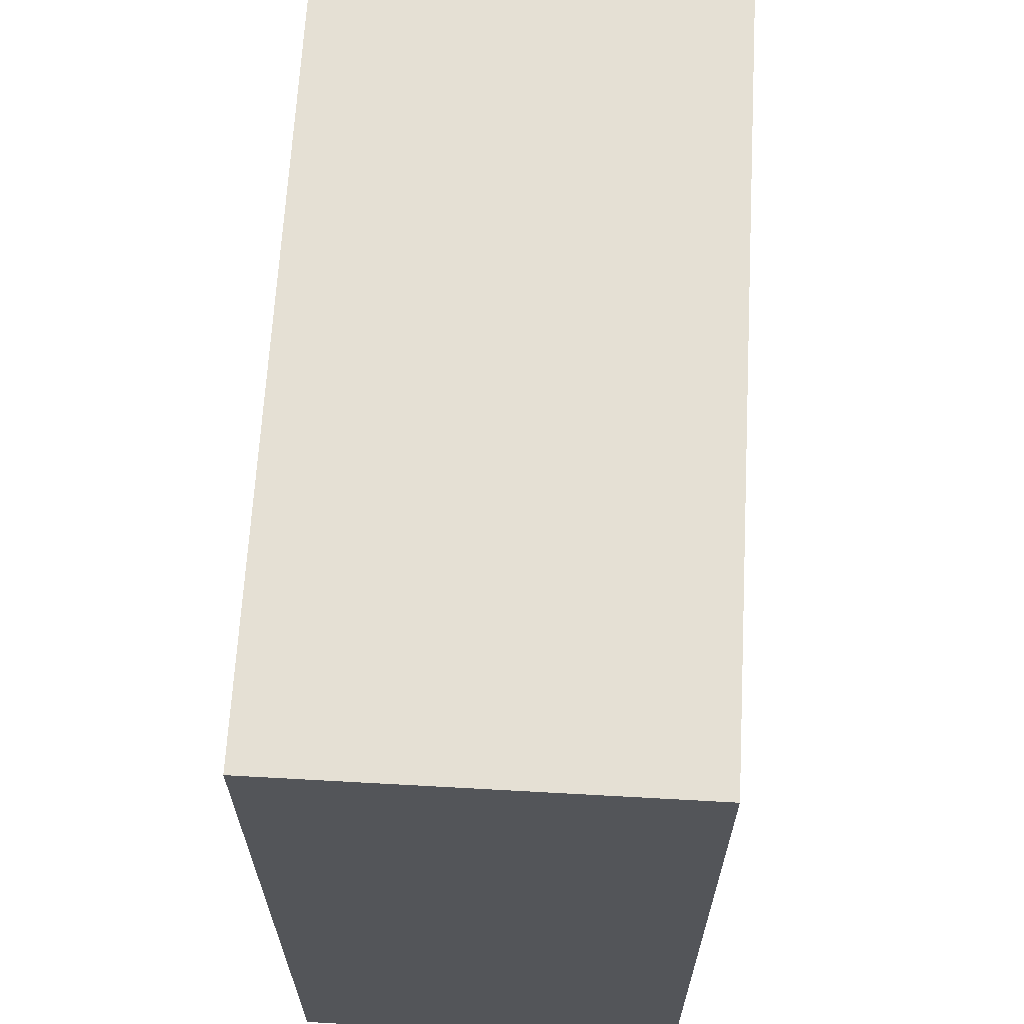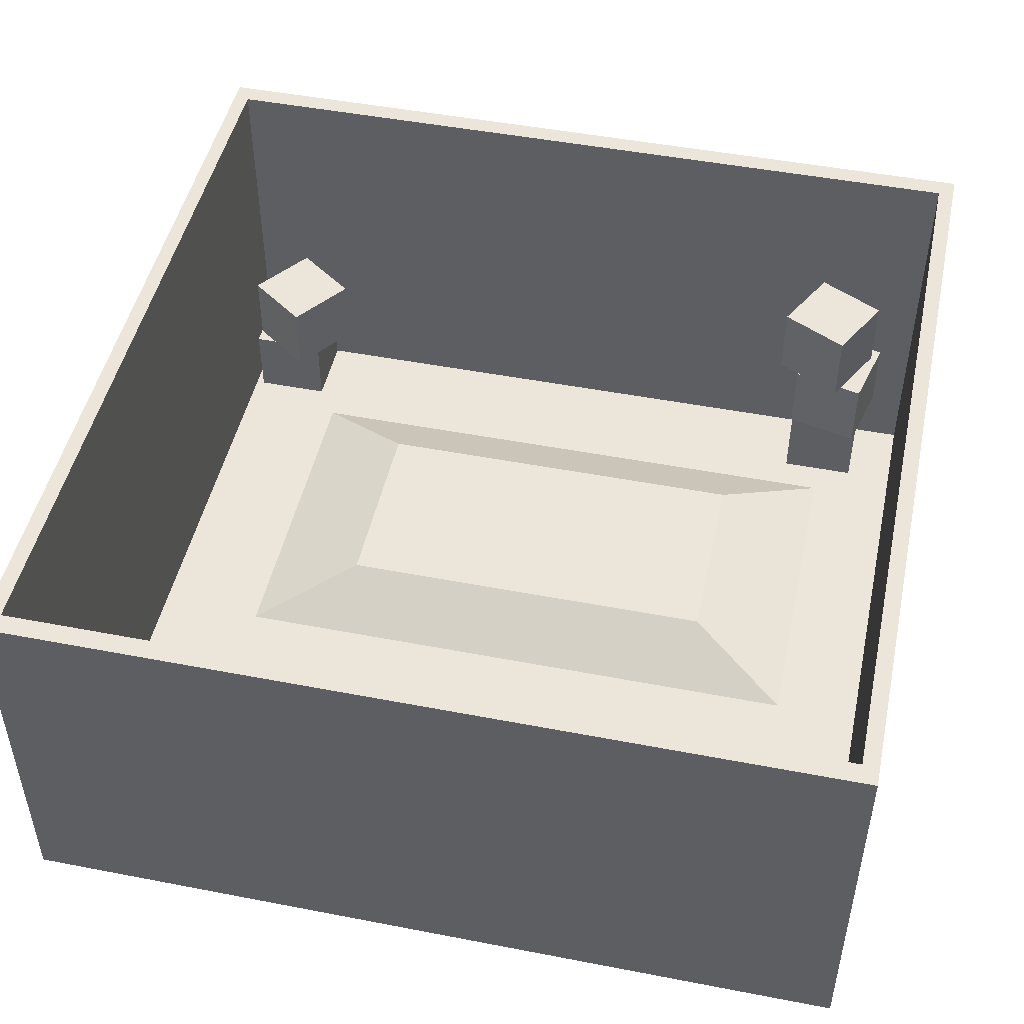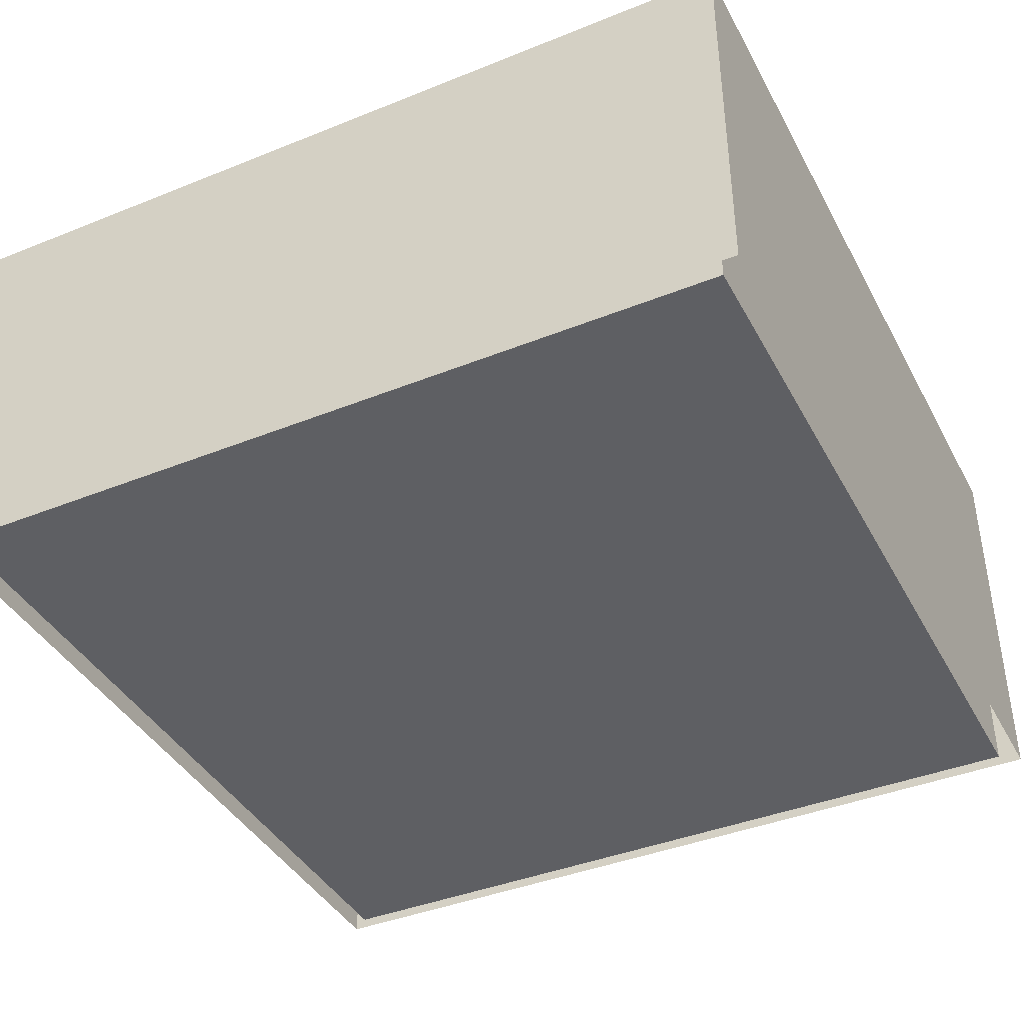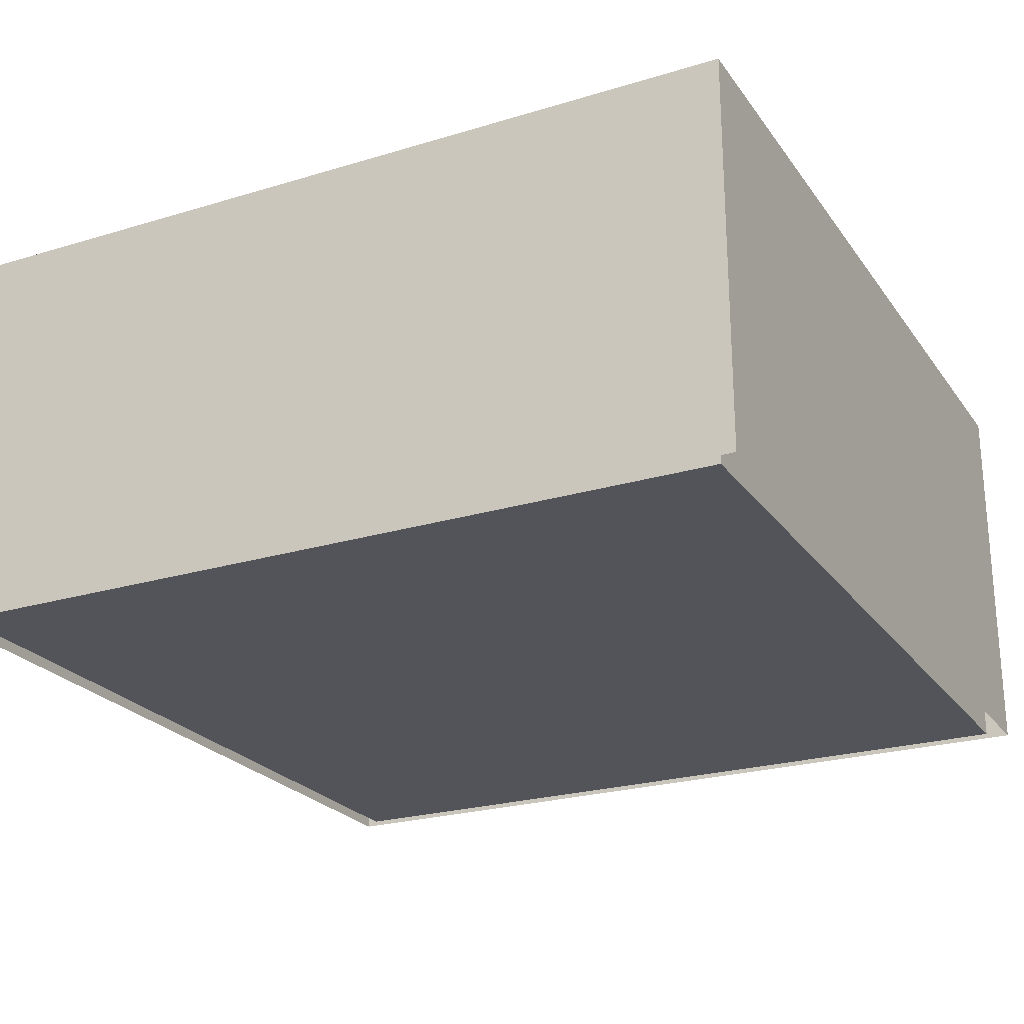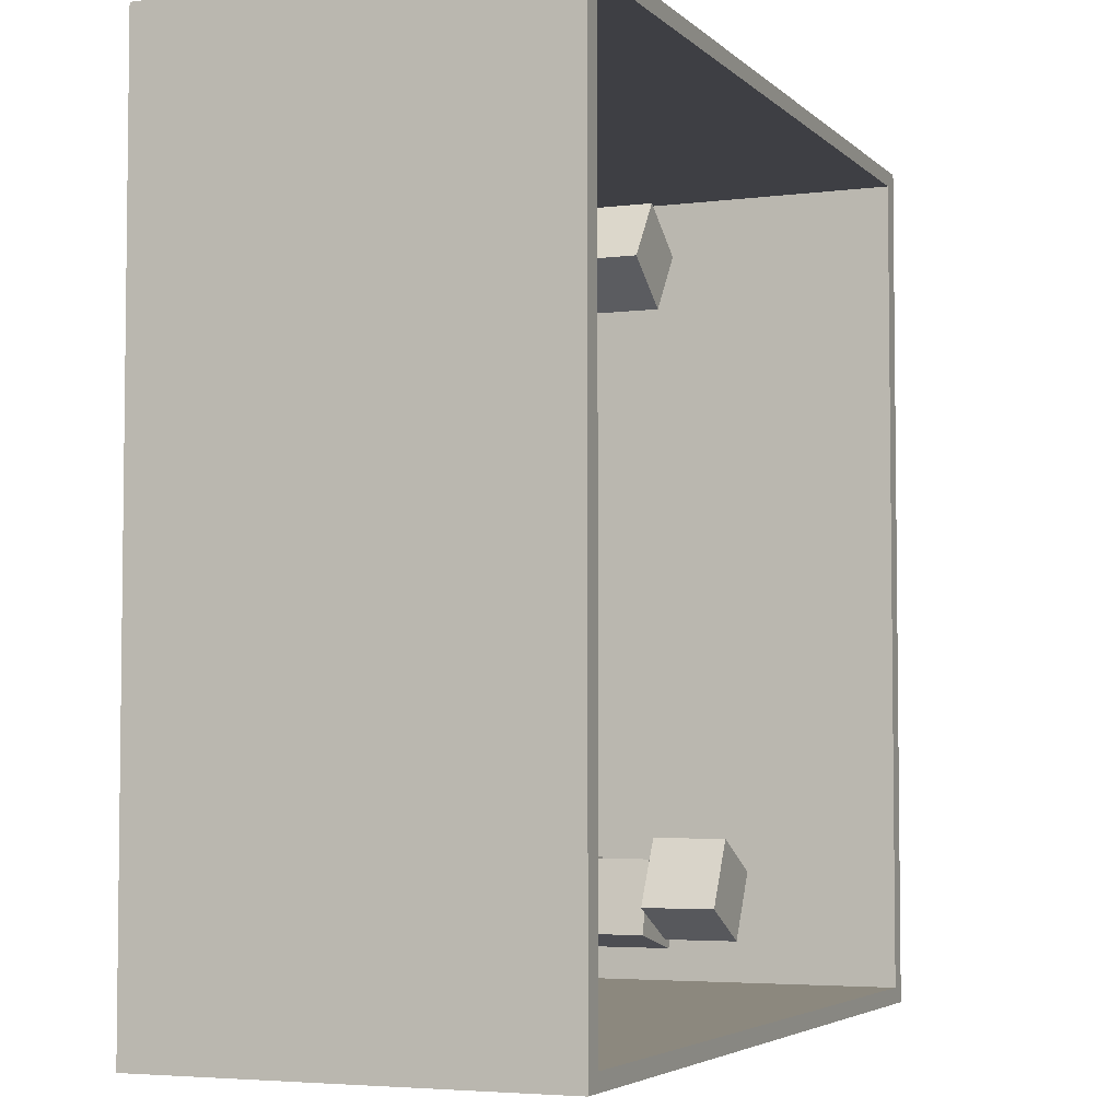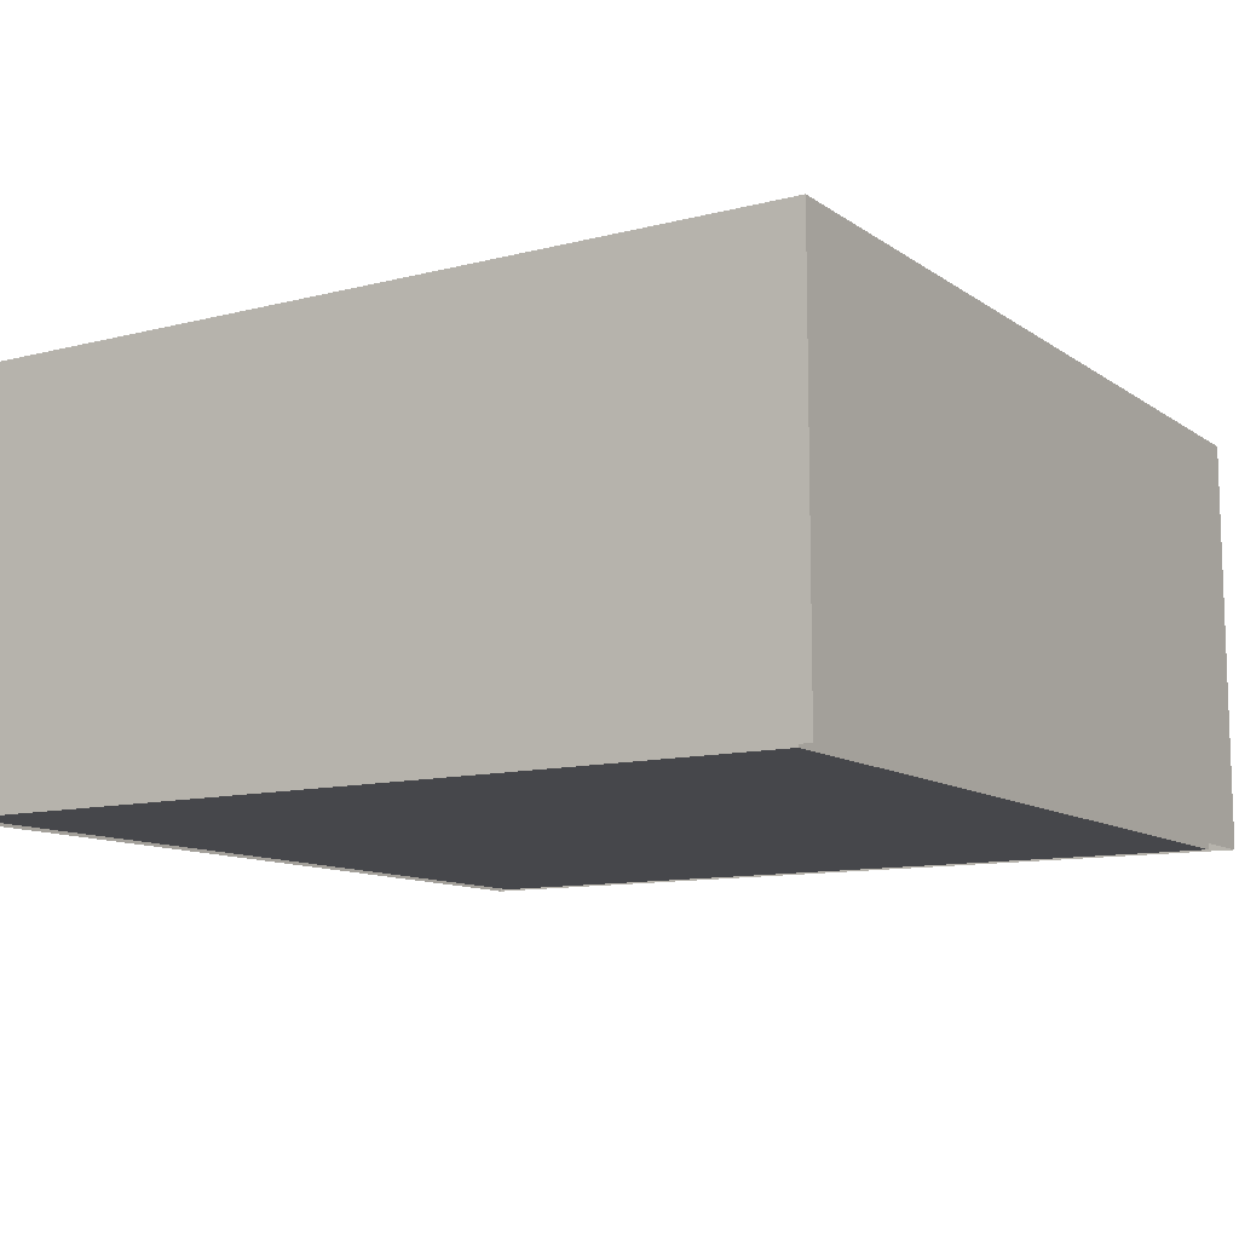
<metadata>
{"format":"obj","ext":"obj","renderer":"f3d","projection":"perspective","resolution":1024,"background":"white","views":[{"elev":65.7,"azim":93.2,"up":"+Z"},{"elev":48.1,"azim":102.2,"up":"+Y"},{"elev":-40.6,"azim":26.2,"up":"+Y"},{"elev":-23.9,"azim":26.8,"up":"+Y"},{"elev":-4.4,"azim":112.5,"up":"+Z"},{"elev":-10.8,"azim":-147.8,"up":"+Y"}]}
</metadata>
<code>
o Cube.005_Cube.011
v -2.404 0.002174 2.456
v -1.819 0.3222 1.579
v -2.404 0.002174 -2.647
v -1.819 0.3222 -1.77
v 0.4334 0.002174 2.456
v -0.1511 0.3222 1.579
v 0.4334 0.002174 -2.647
v -0.1511 0.3222 -1.77
f 1 2 4 3
f 3 4 8 7
f 7 8 6 5
f 5 6 2 1
f 3 7 5 1
f 8 4 2 6
o Plane.000_Plane.002
v 3.333 0 3.369
v -3.333 0 3.369
v 3.333 0 -3.369
v -3.333 0 -3.369
f 10 9 11 12
o Cube.004_Cube.010
v -3.311 1.342 -2.431
v -3.311 1.982 -2.431
v -3.018 1.342 -3
v -3.018 1.982 -3
v -2.743 1.342 -2.138
v -2.743 1.982 -2.138
v -2.449 1.342 -2.707
v -2.449 1.982 -2.707
f 13 14 16 15
f 15 16 20 19
f 19 20 18 17
f 17 18 14 13
f 15 19 17 13
f 20 16 14 18
o Cube.003_Cube.009
v -3.314 0.01594 -2.321
v -3.314 0.6559 -2.321
v -3.314 0.01594 -2.961
v -3.314 0.6559 -2.961
v -2.674 0.01594 -2.321
v -2.674 0.6559 -2.321
v -2.674 0.01594 -2.961
v -2.674 0.6559 -2.961
f 21 22 24 23
f 23 24 28 27
f 27 28 26 25
f 25 26 22 21
f 23 27 25 21
f 28 24 22 26
o Cube.002_Cube.008
v -3.264 0.699 -2.457
v -3.264 1.339 -2.457
v -3.119 0.699 -3.081
v -3.119 1.339 -3.081
v -2.641 0.699 -2.312
v -2.641 1.339 -2.312
v -2.496 0.699 -2.936
v -2.496 1.339 -2.936
f 29 30 32 31
f 31 32 36 35
f 35 36 34 33
f 33 34 30 29
f 31 35 33 29
f 36 32 30 34
o Cube.001_Cube.007
v -3.276 0.699 2.89
v -3.276 1.339 2.89
v -2.899 0.699 2.373
v -2.899 1.339 2.373
v -2.759 0.699 3.267
v -2.759 1.339 3.267
v -2.382 0.699 2.75
v -2.382 1.339 2.75
f 37 38 40 39
f 39 40 44 43
f 43 44 42 41
f 41 42 38 37
f 39 43 41 37
f 44 40 38 42
o Cube_Cube.005
v -3.314 0.01594 3.291
v -3.314 0.6559 3.291
v -3.314 0.01594 2.651
v -3.314 0.6559 2.651
v -2.674 0.01594 3.291
v -2.674 0.6559 3.291
v -2.674 0.01594 2.651
v -2.674 0.6559 2.651
f 45 46 48 47
f 47 48 52 51
f 51 52 50 49
f 49 50 46 45
f 47 51 49 45
f 52 48 46 50
o Plane.001
v -3.5 0 3.5
v 3.5 0 3.5
v -3.5 0 -3.5
v 3.5 0 -3.5
v -3.5 0 -3.369
v -3.5 0 3.369
v 3.5 0 3.369
v 3.5 0 -3.369
v -3.333 0 3.5
v 3.333 0 3.5
v 3.333 0 -3.5
v -3.333 0 -3.5
v 3.333 0 3.369
v -3.333 0 3.369
v 3.333 0 -3.369
v -3.333 0 -3.369
v -3.5 3.261 3.369
v -3.5 3.261 3.5
v 3.333 3.261 3.5
v 3.5 3.261 3.5
v 3.5 3.261 -3.369
v 3.5 3.261 -3.5
v -3.333 3.261 -3.5
v -3.5 3.261 -3.5
v -3.5 3.261 -3.369
v 3.5 3.261 3.369
v -3.333 3.261 3.369
v -3.333 3.261 -3.369
v -3.333 3.261 3.5
v 3.333 3.261 -3.5
v 3.333 3.261 3.369
v 3.333 3.261 -3.369
f 61 62 71 81
f 66 68 80 79
f 64 55 76 75
f 53 61 81 70
f 68 67 84 80
f 60 56 74 73
f 62 54 72 71
f 65 66 79 83
f 84 73 74 82
f 71 72 78 83
f 83 78 73 84
f 69 79 80 77
f 70 81 79 69
f 81 71 83 79
f 77 80 75 76
f 80 84 82 75
f 55 57 77 76
f 67 65 83 84
f 56 63 82 74
f 57 58 69 77
f 63 64 75 82
f 54 59 78 72
f 59 60 73 78
f 58 53 70 69

</code>
